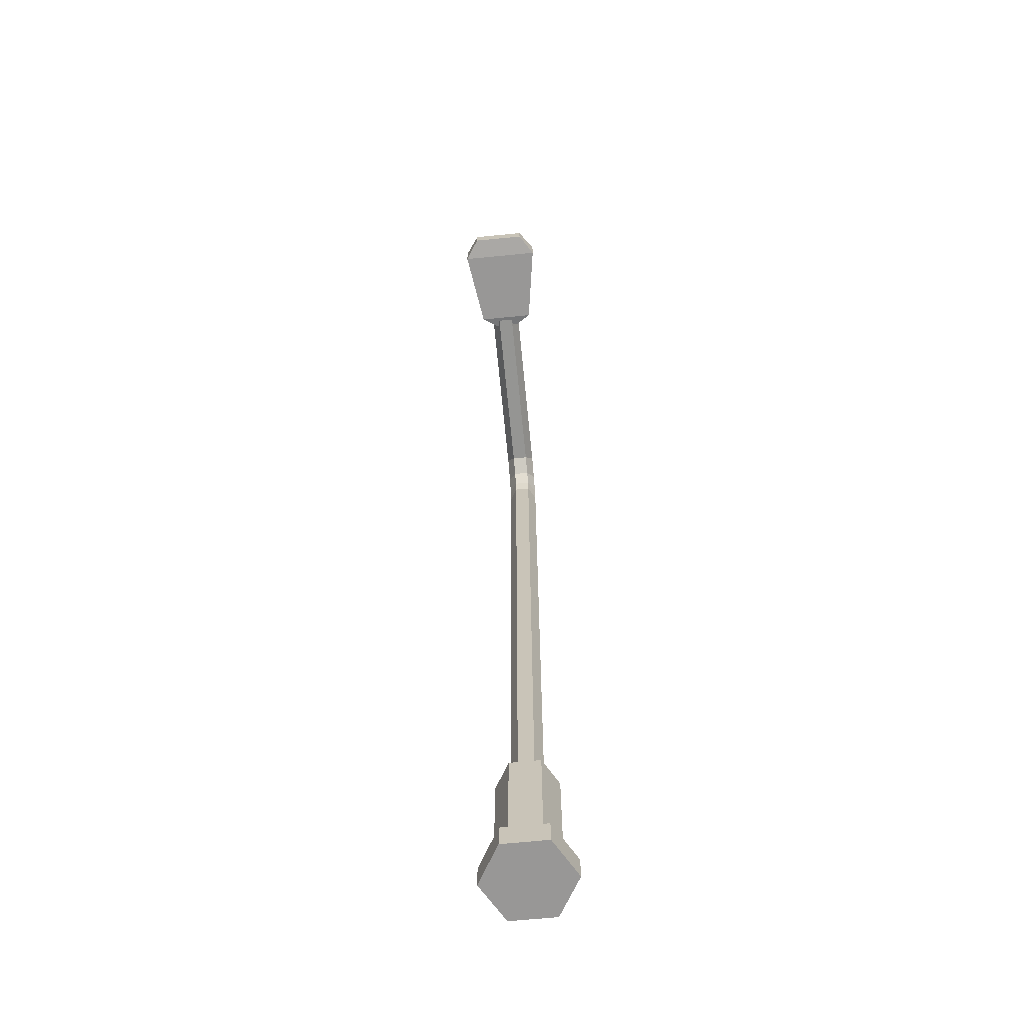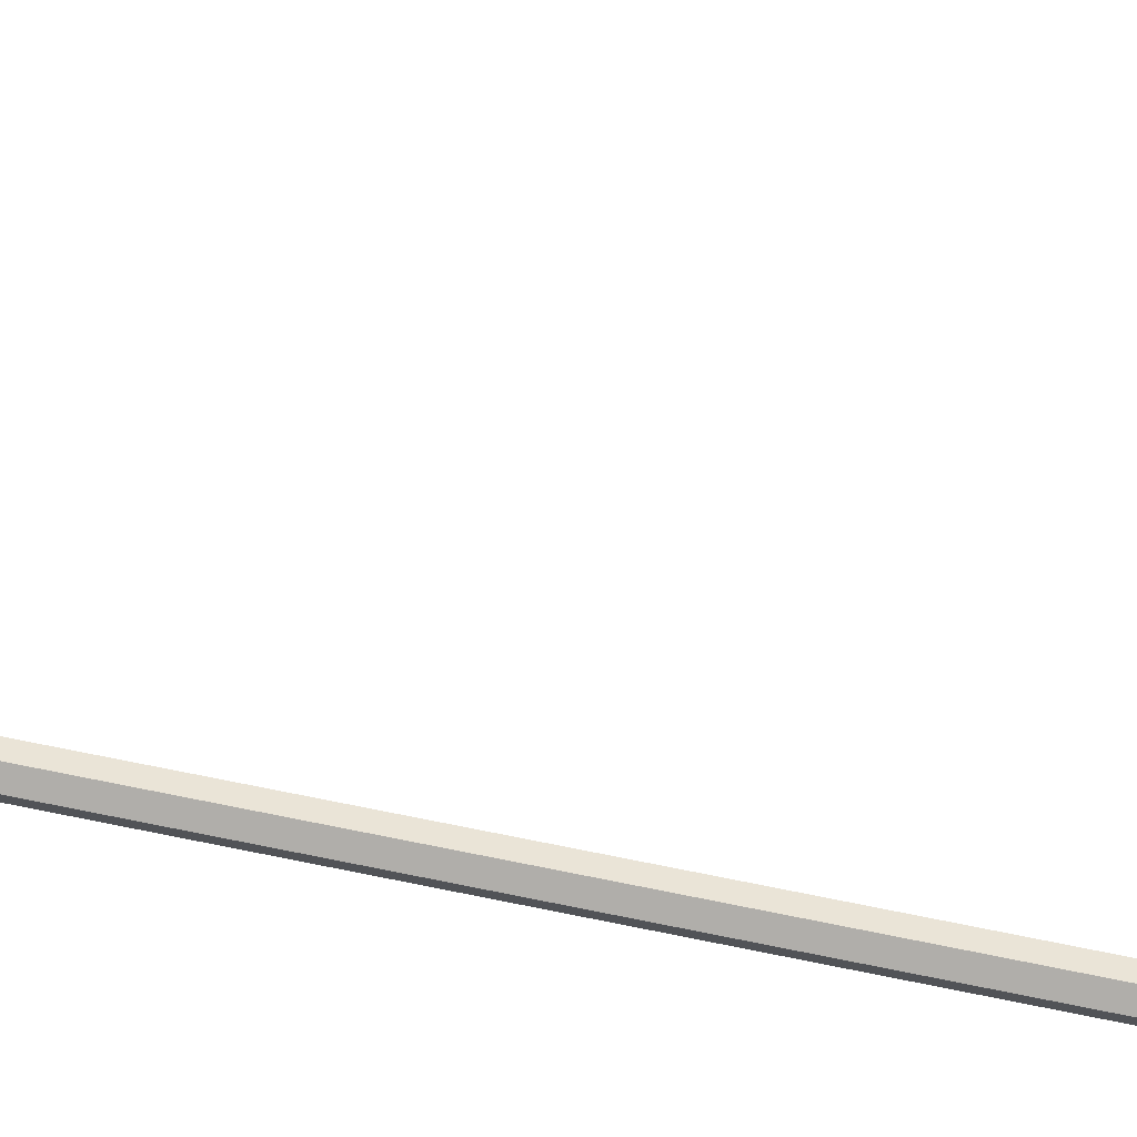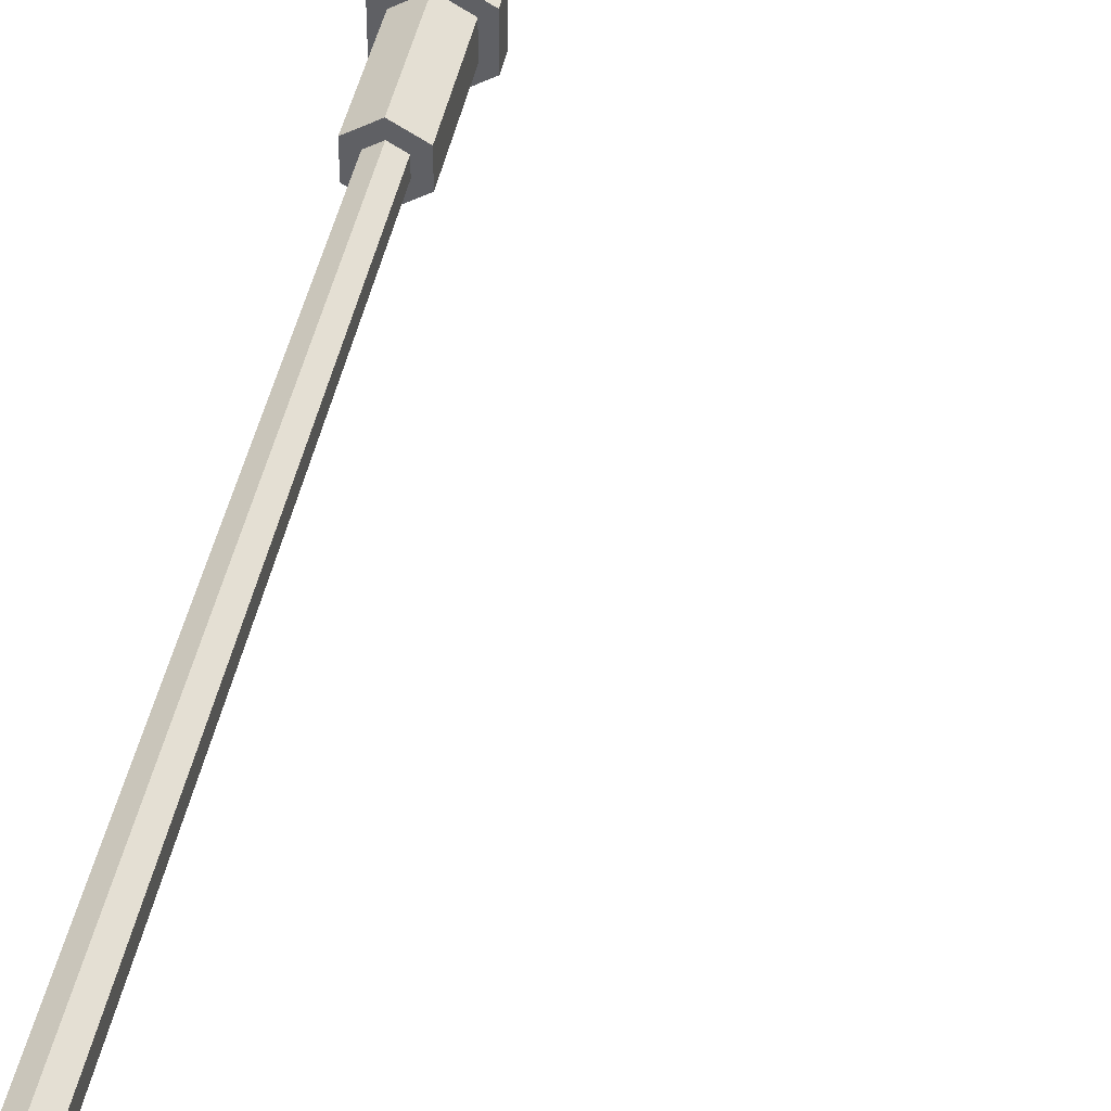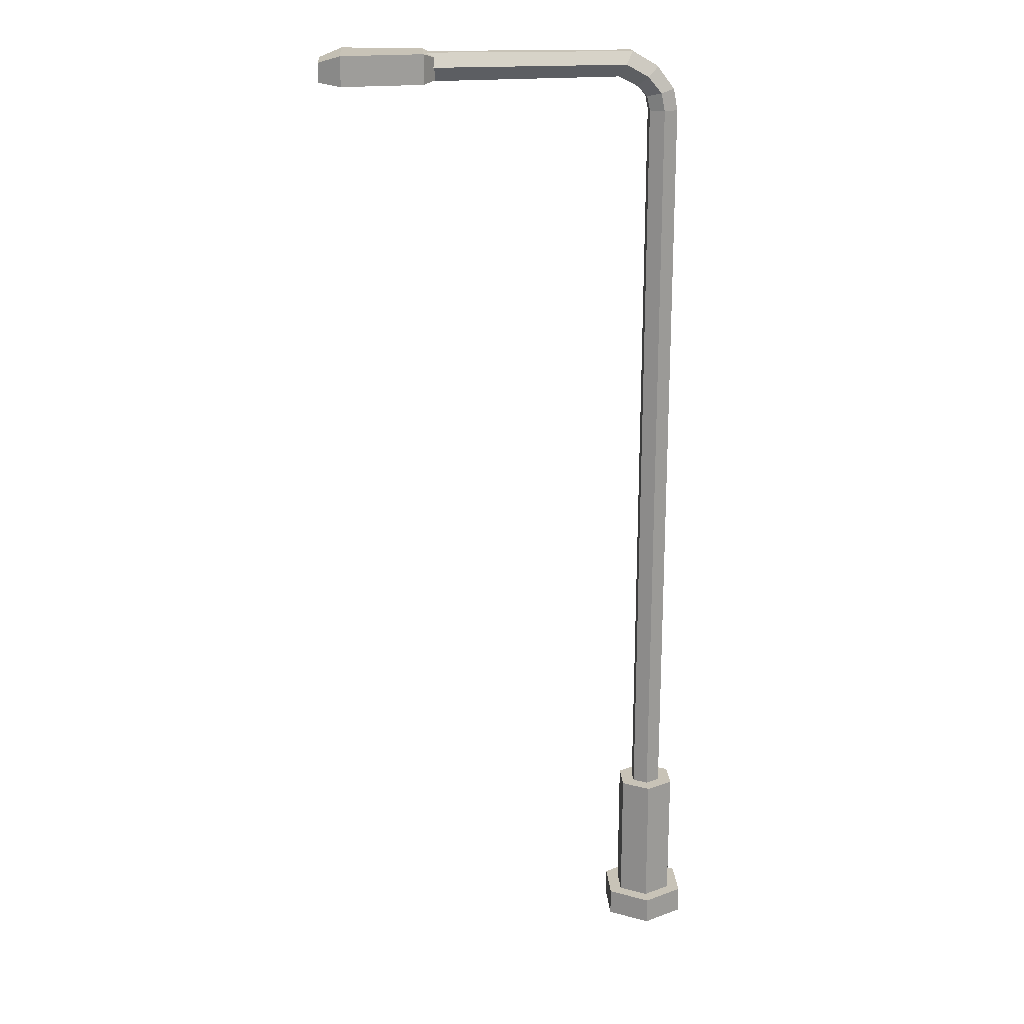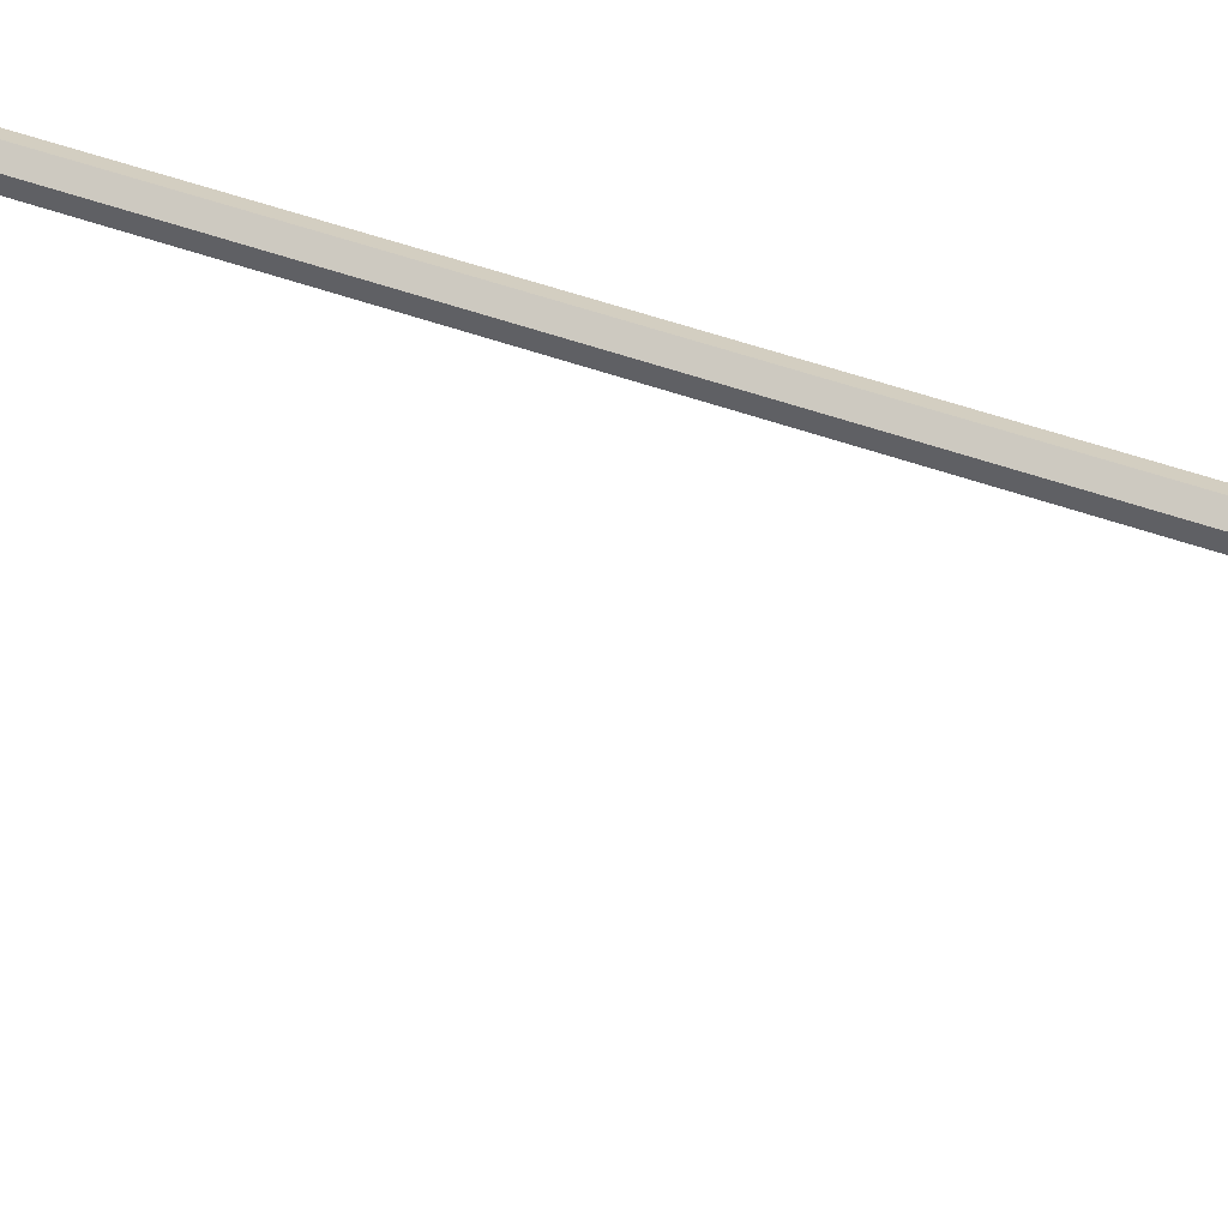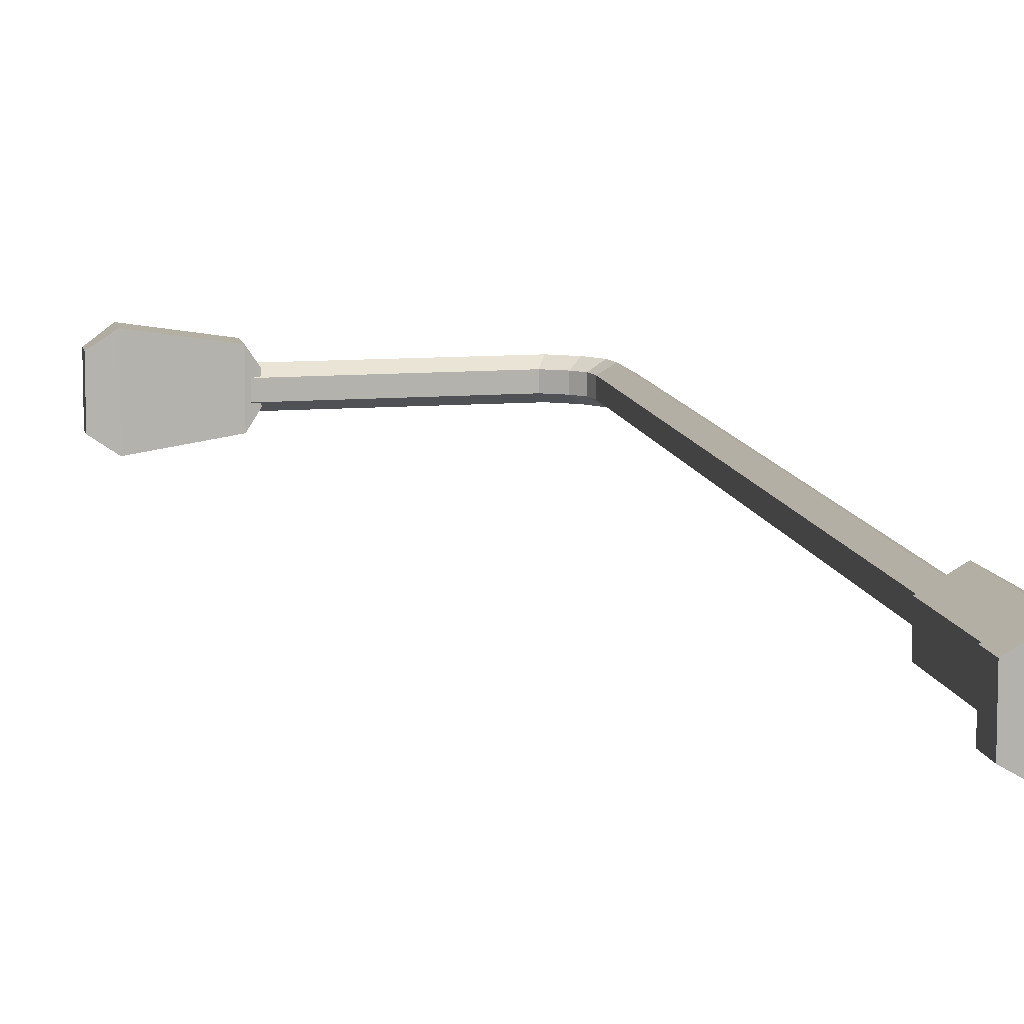
<metadata>
{"format":"obj","ext":"obj","renderer":"f3d","projection":"perspective","resolution":1024,"background":"white","views":[{"elev":-68.3,"azim":-84.4,"up":"+Y"},{"elev":71.6,"azim":101.4,"up":"+Z"},{"elev":39.4,"azim":-170.2,"up":"+Z"},{"elev":19.6,"azim":-3.8,"up":"+Y"},{"elev":52.0,"azim":-68.8,"up":"+Z"},{"elev":10.5,"azim":-10.9,"up":"+Z"}]}
</metadata>
<code>
v  -44.02 110.5 3.64
v  -44.02 110.5 -3.091
v  -46.88 111.8 -7.318
v  -46.88 111.8 7.867
v  -67.98 111.8 -10.59
v  -67.98 111.8 11.14
v  -44.03 104.7 -3.091
v  -44.03 104.7 3.64
v  -46.87 104.2 7.867
v  -46.87 104.2 -7.318
v  -73.66 109.8 -6.774
v  -73.66 109.8 7.323
v  -67.96 104.1 11.14
v  -67.96 104.1 -10.59
v  -73.67 104.9 -6.774
v  -73.67 104.9 7.323
v  15.68 -141.3 11.76
v  15.68 -134.2 11.76
v  5.447 -134.2 5.858
v  5.447 -141.3 5.858
v  5.447 -134.2 -5.953
v  5.447 -141.3 -5.953
v  15.68 -134.2 -11.86
v  15.68 -141.3 -11.86
v  25.9 -134.2 -5.953
v  25.9 -141.3 -5.953
v  25.9 -134.2 5.858
v  22.68 -134.2 3.994
v  15.68 -134.2 8.034
v  25.9 -141.3 5.858
v  22.68 -98.95 3.994
v  15.68 -98.95 8.034
v  22.68 -134.2 -4.088
v  15.68 -134.2 -8.129
v  8.677 -134.2 -4.088
v  8.677 -134.2 3.994
v  19.29 -98.95 2.039
v  15.68 -98.95 4.125
v  22.68 -98.95 -4.088
v  15.68 -98.95 -8.129
v  8.677 -98.95 -4.088
v  8.677 -98.95 3.994
v  19.29 -98.95 -2.133
v  15.68 -98.95 -4.22
v  12.06 -98.95 -2.133
v  12.06 -98.95 2.039
v  15.68 96.45 4.125
v  19.29 96.45 2.039
v  18.24 102 2.039
v  14.76 101.1 4.125
v  12.06 96.45 2.039
v  12.06 96.45 -2.133
v  15.68 96.45 -4.22
v  19.29 96.45 -2.133
v  13.94 107.7 2.039
v  11.3 105.2 4.125
v  18.24 102 -2.133
v  14.76 101.1 -4.22
v  11.27 100.1 -2.133
v  11.27 100.1 2.039
v  7.226 111.6 2.039
v  5.545 108.4 4.125
v  13.94 107.7 -2.133
v  11.3 105.2 -4.22
v  8.667 102.7 -2.133
v  8.667 102.7 2.039
v  -47.18 111.6 2.039
v  -47.18 108 4.125
v  7.226 111.6 -2.133
v  5.545 108.4 -4.22
v  3.864 105.2 -2.133
v  3.864 105.2 2.039
v  -47.18 111.6 -2.133
v  -47.18 108 -4.22
v  -47.19 104.3 -2.133
v  -47.19 104.3 2.039
g Props_Street_Light
f 1 2 3 4
f 4 3 5 6
f 7 8 9 10
f 2 7 10 3
f 8 1 4 9
f 6 5 11 12
f 10 9 13 14
f 3 10 14 5
f 9 4 6 13
f 15 16 12 11
f 14 13 16 15
f 5 14 15 11
f 13 6 12 16
f 1 8 7 2
f 17 18 19 20
f 20 19 21 22
f 22 21 23 24
f 24 23 25 26
f 18 27 28 29
f 30 27 18 17
f 26 25 27 30
f 17 20 22 24
f 17 24 26 30
f 29 28 31 32
f 27 25 33 28
f 25 23 34 33
f 23 21 35 34
f 21 19 36 35
f 19 18 29 36
f 32 31 37 38
f 28 33 39 31
f 33 34 40 39
f 34 35 41 40
f 35 36 42 41
f 36 29 32 42
f 31 39 43 37
f 39 40 44 43
f 40 41 45 44
f 41 42 46 45
f 42 32 38 46
f 47 48 49 50
f 46 38 47 51
f 45 46 51 52
f 44 45 52 53
f 43 44 53 54
f 37 43 54 48
f 38 37 48 47
f 50 49 55 56
f 48 54 57 49
f 54 53 58 57
f 53 52 59 58
f 52 51 60 59
f 51 47 50 60
f 56 55 61 62
f 49 57 63 55
f 57 58 64 63
f 58 59 65 64
f 59 60 66 65
f 60 50 56 66
f 62 61 67 68
f 55 63 69 61
f 63 64 70 69
f 64 65 71 70
f 65 66 72 71
f 66 56 62 72
f 68 67 73 74
f 68 74 75 76
f 61 69 73 67
f 69 70 74 73
f 70 71 75 74
f 71 72 76 75
f 72 62 68 76

</code>
